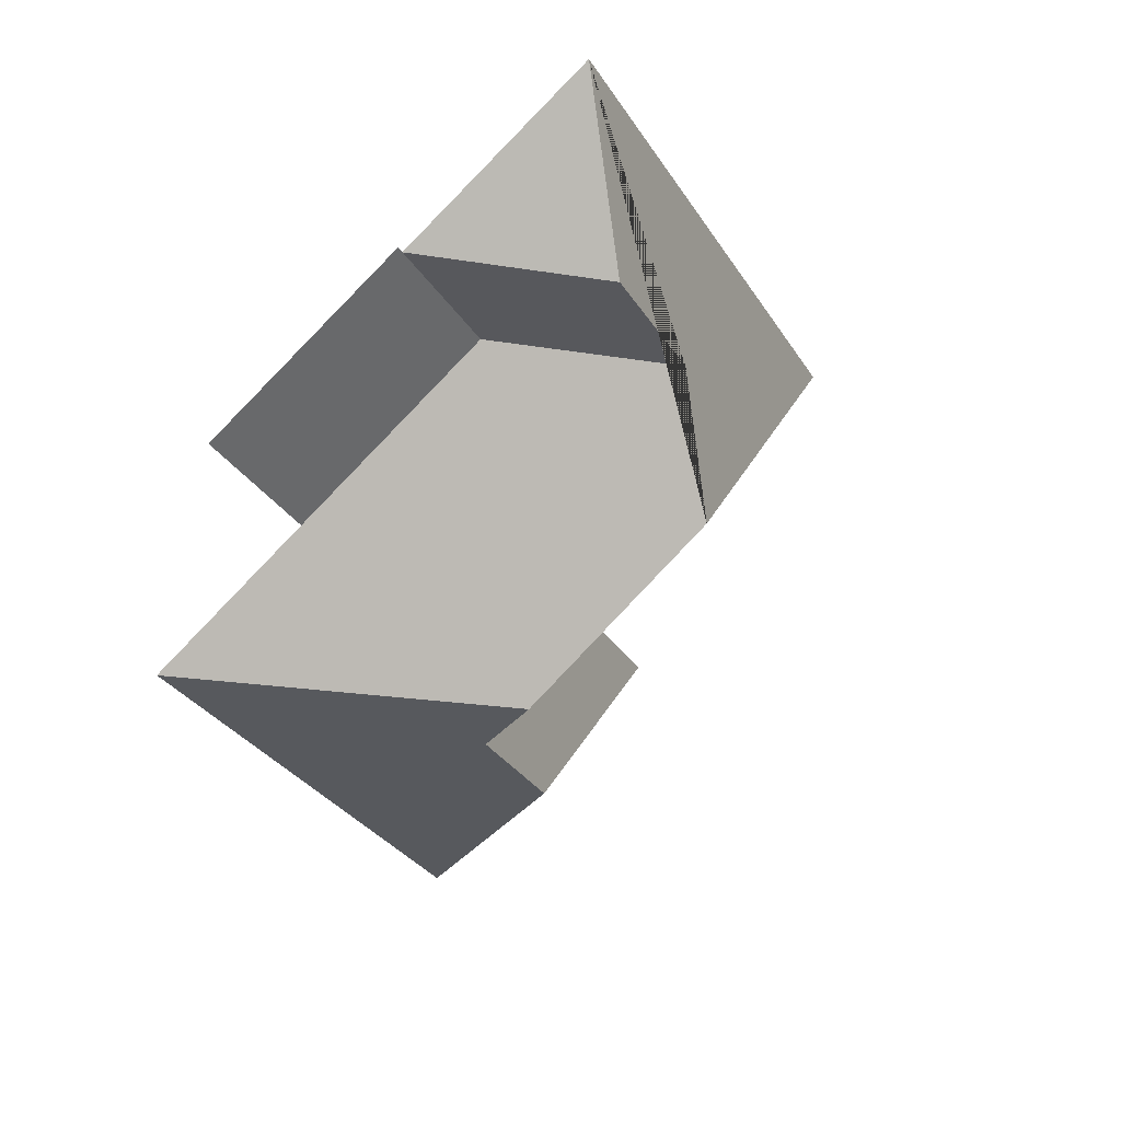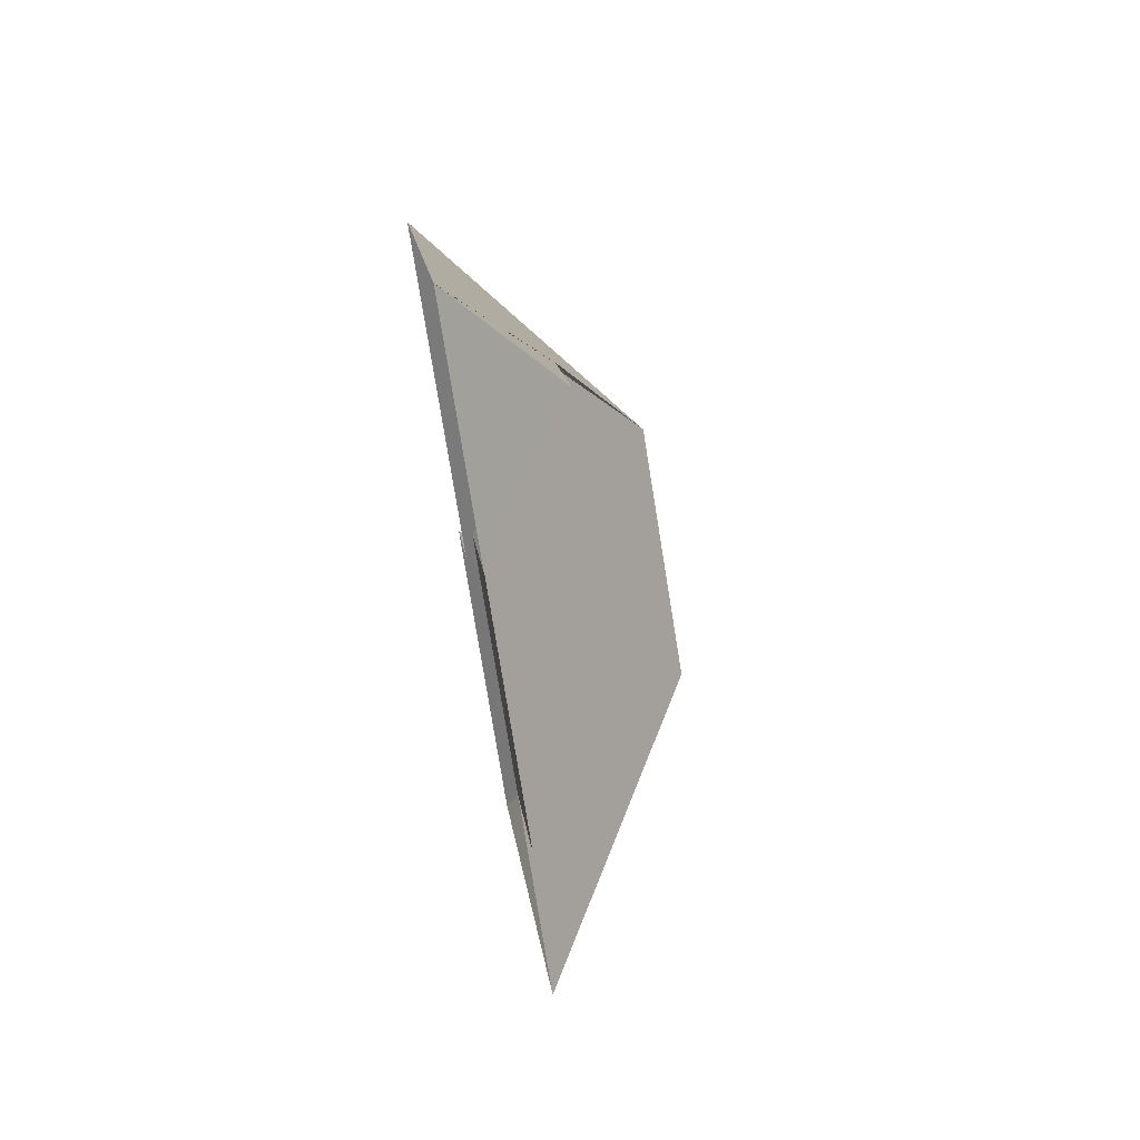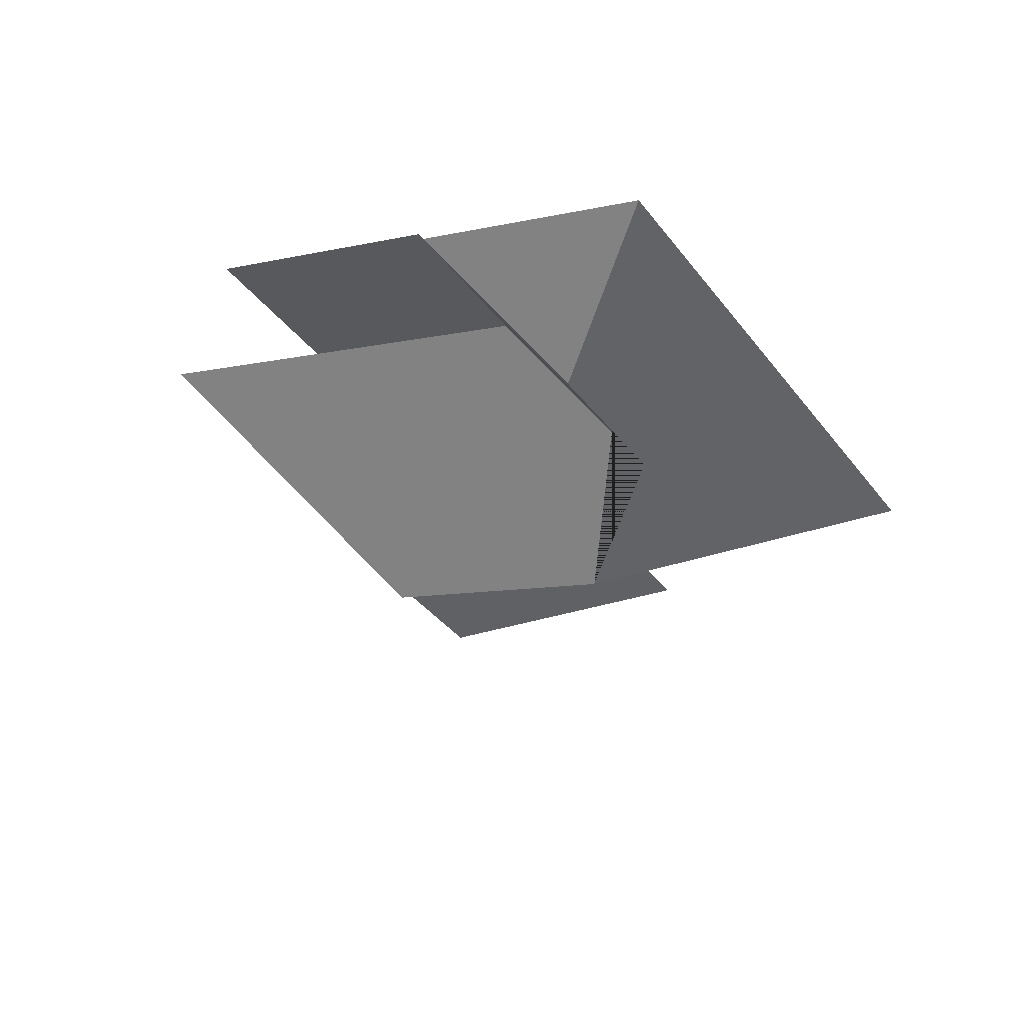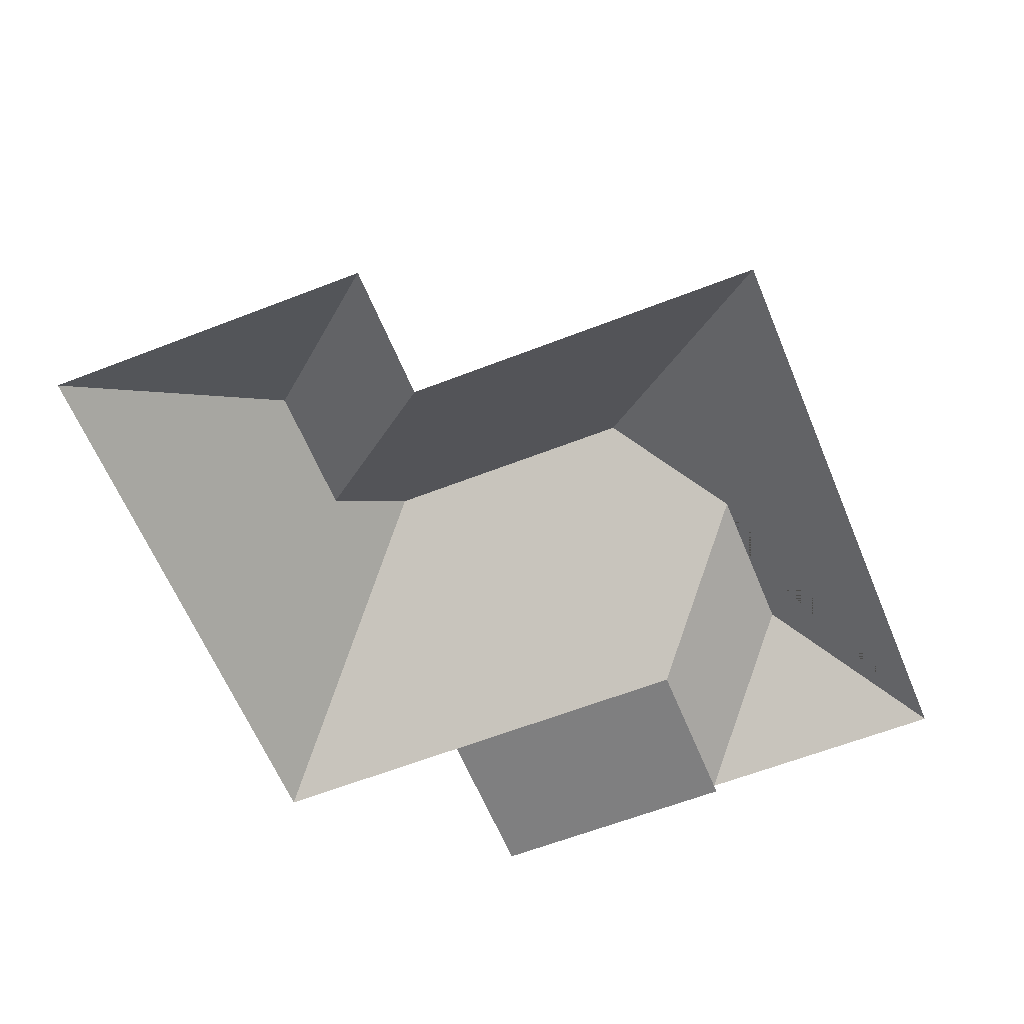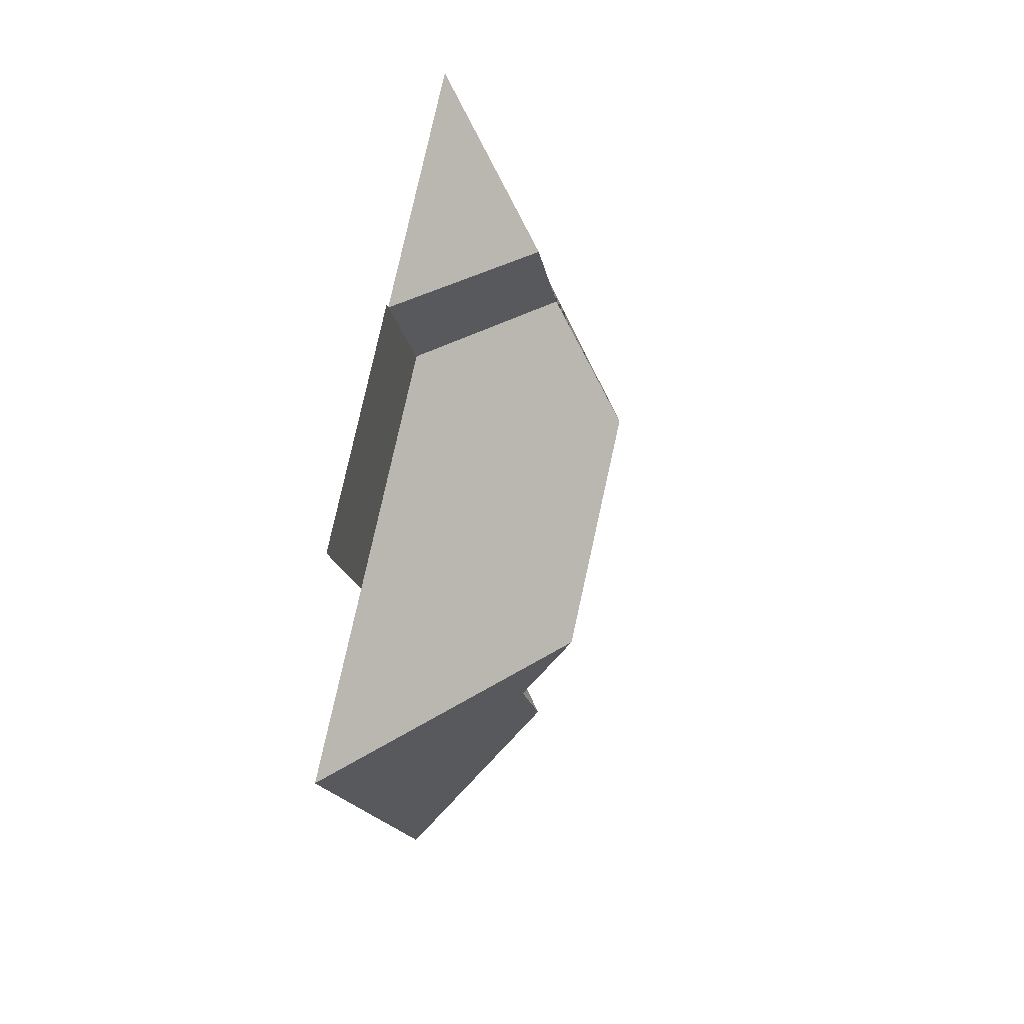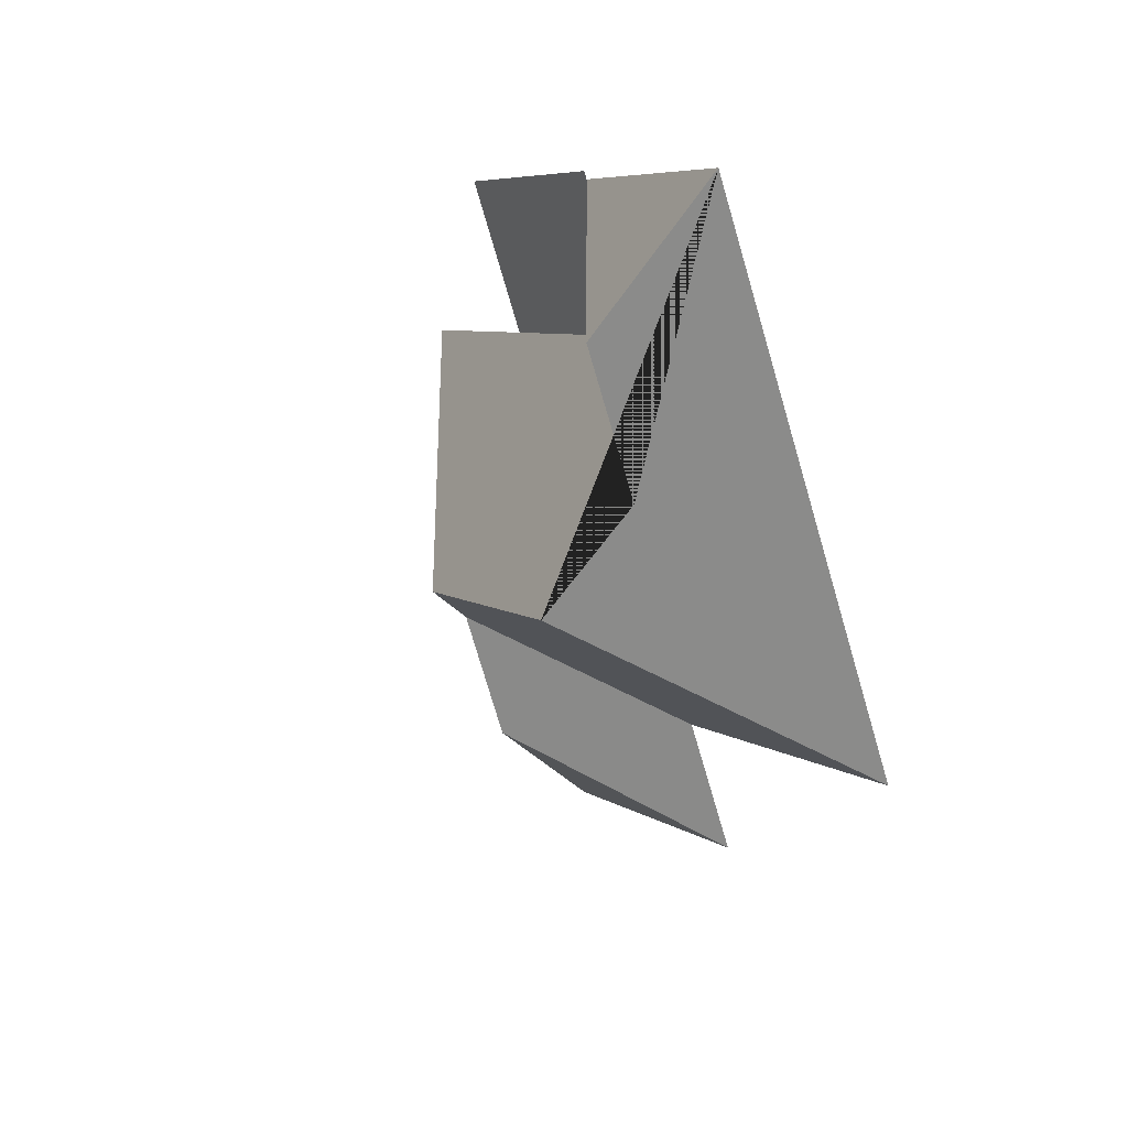
<metadata>
{"format":"obj","ext":"obj","renderer":"f3d","projection":"perspective","resolution":1024,"background":"white","views":[{"elev":40.8,"azim":144.7,"up":"+Z"},{"elev":71.2,"azim":79.2,"up":"+Z"},{"elev":62.8,"azim":-167.4,"up":"+Z"},{"elev":-59.7,"azim":-126.0,"up":"+Y"},{"elev":45.0,"azim":104.7,"up":"+Z"},{"elev":42.6,"azim":-122.0,"up":"+Z"}]}
</metadata>
<code>
o BK39_500_013026_0059_roof
v 319.4 75 -204.1
v 207.2 75 -383.7
v 214.2 126.7 -257.4
v 187.6 126.8 -299.9
v 288.9 75 -113.2
v 256.6 75 -164.9
v 206.8 145 -228.7
v 130.7 75 -273.5
v 102.6 75 -318.3
v 210.6 75 -64.3
v 178.2 75 -115.9
v 209 75 -66.87
v 127.1 145 -178.9
v 146.2 114.8 -81.76
v 115.6 114.7 -130.6
v 131.3 75 -18.33
v 16.45 75 -202.1
v 319.4 0 -204.1
v 207.2 0 -383.7
v 102.6 0 -318.3
v 130.7 0 -273.5
v 16.45 0 -202.1
v 131.3 0 -18.33
v 209 0 -66.87
v 210.6 0 -64.3
v 288.9 0 -113.2
v 256.6 0 -164.9
f 16 17 13 15 14
f 16 12 14
f 12 11 15 14
f 12 10 5 6 11
f 6 1 7 13 15 11
f 1 2 4 3 7
f 4 9 2
f 9 8 3 4
f 8 17 13 7 3

</code>
